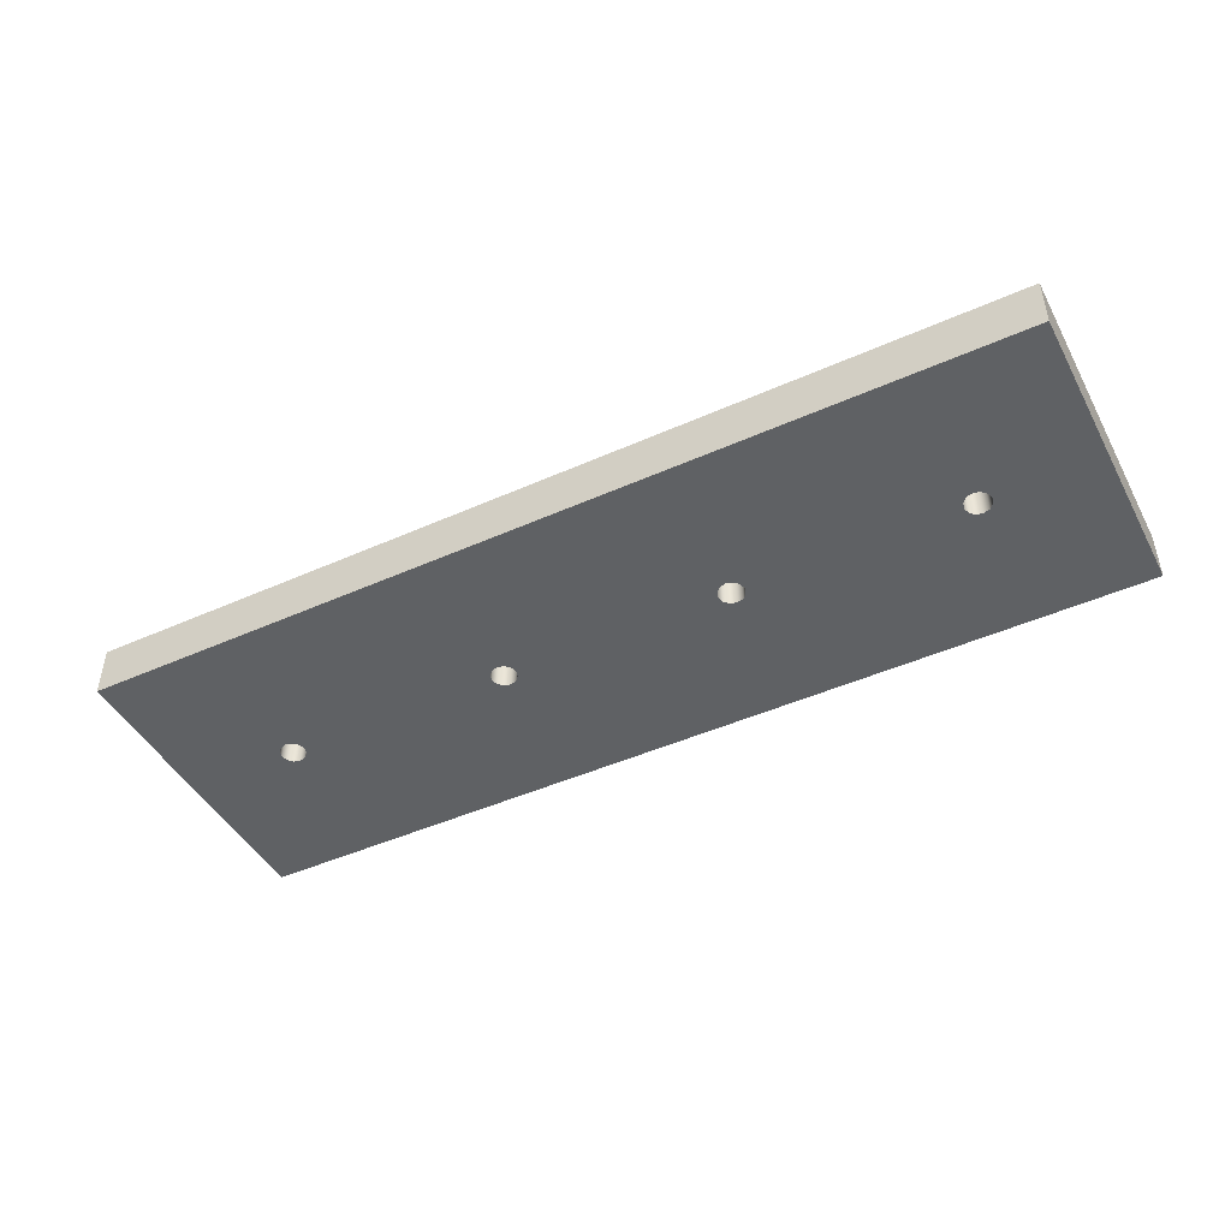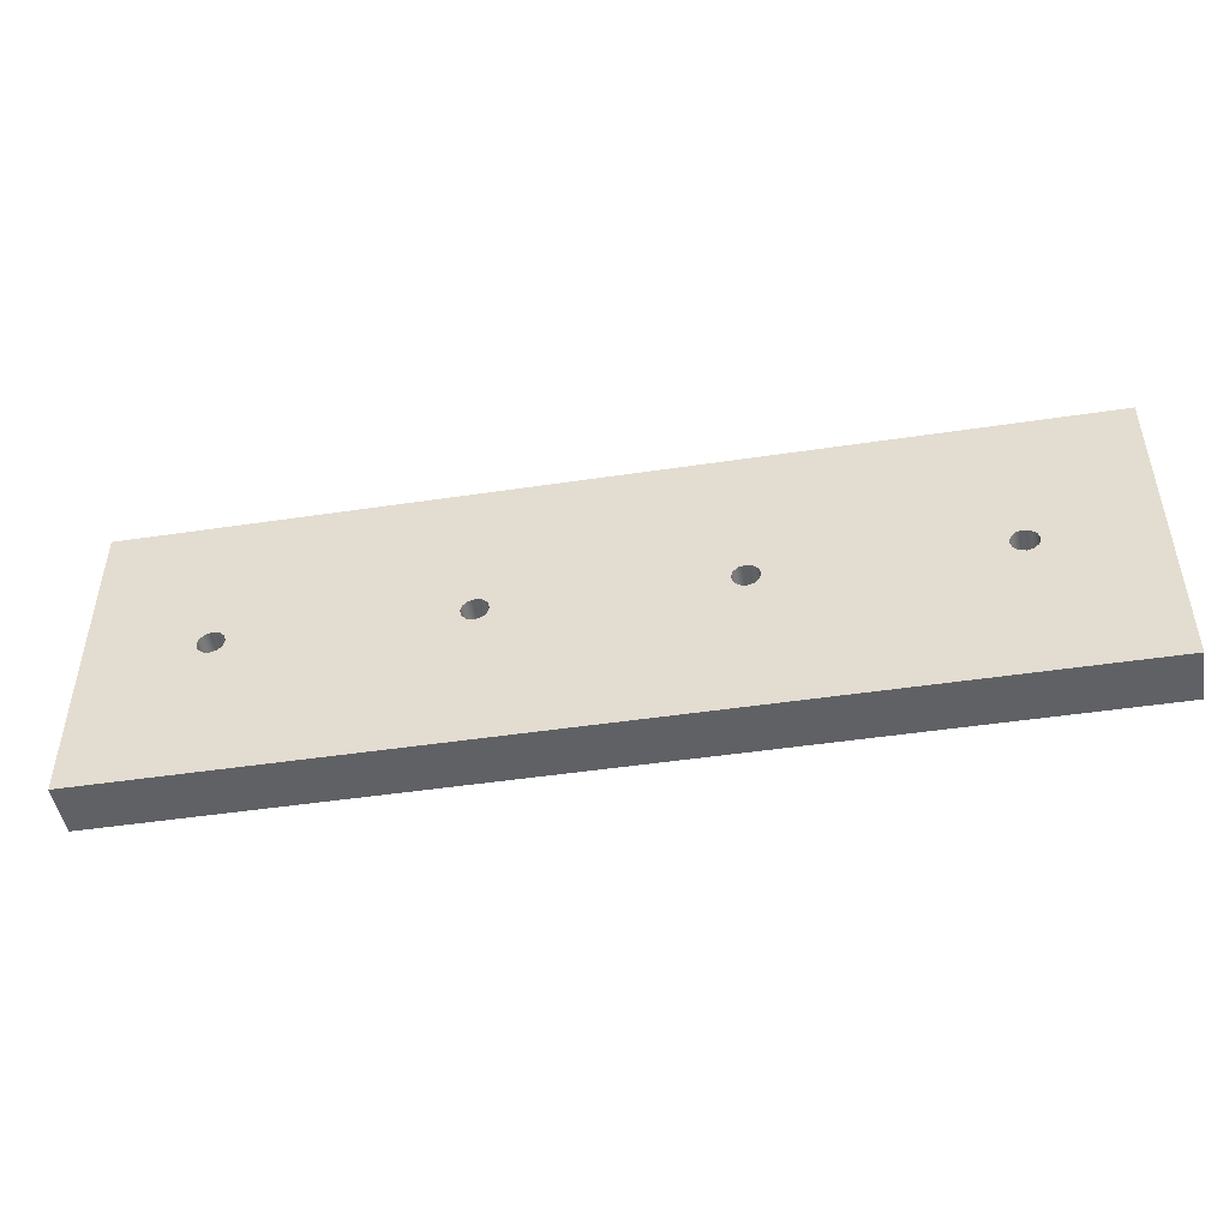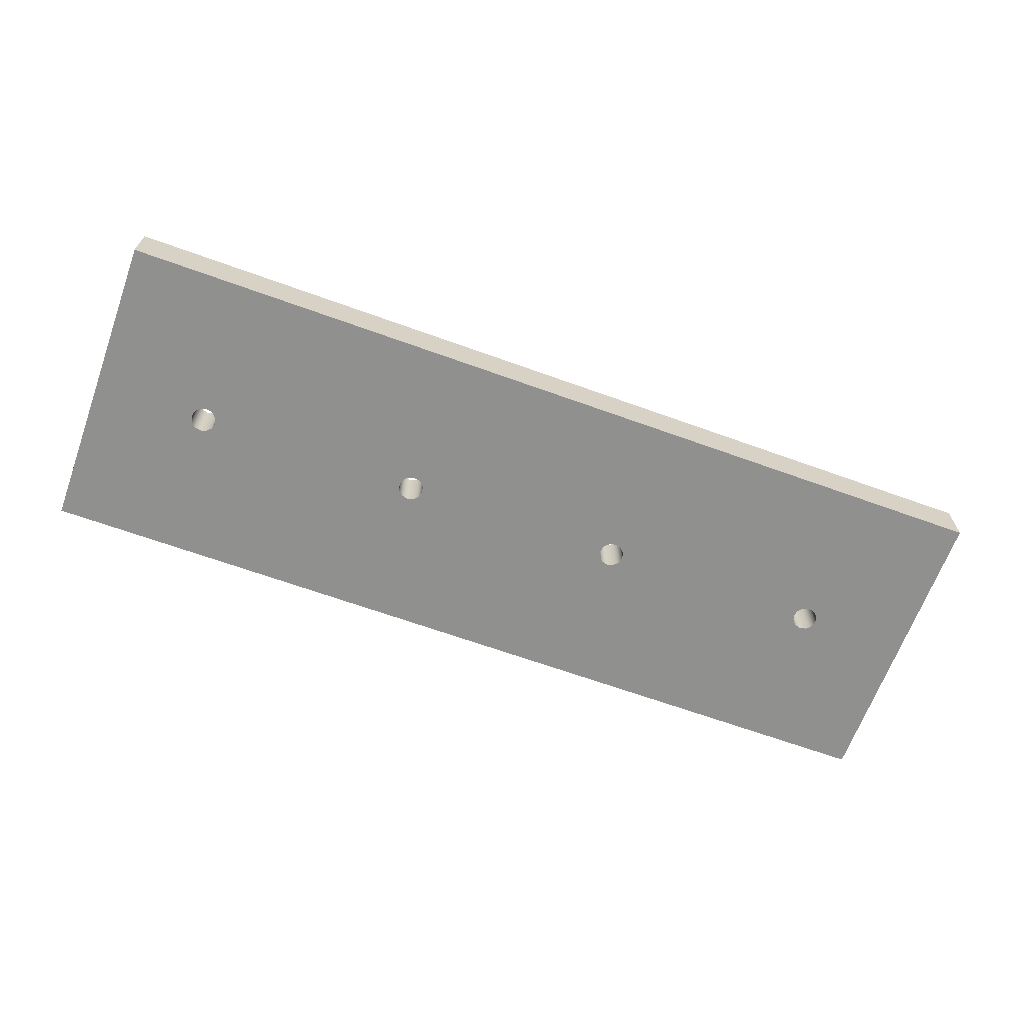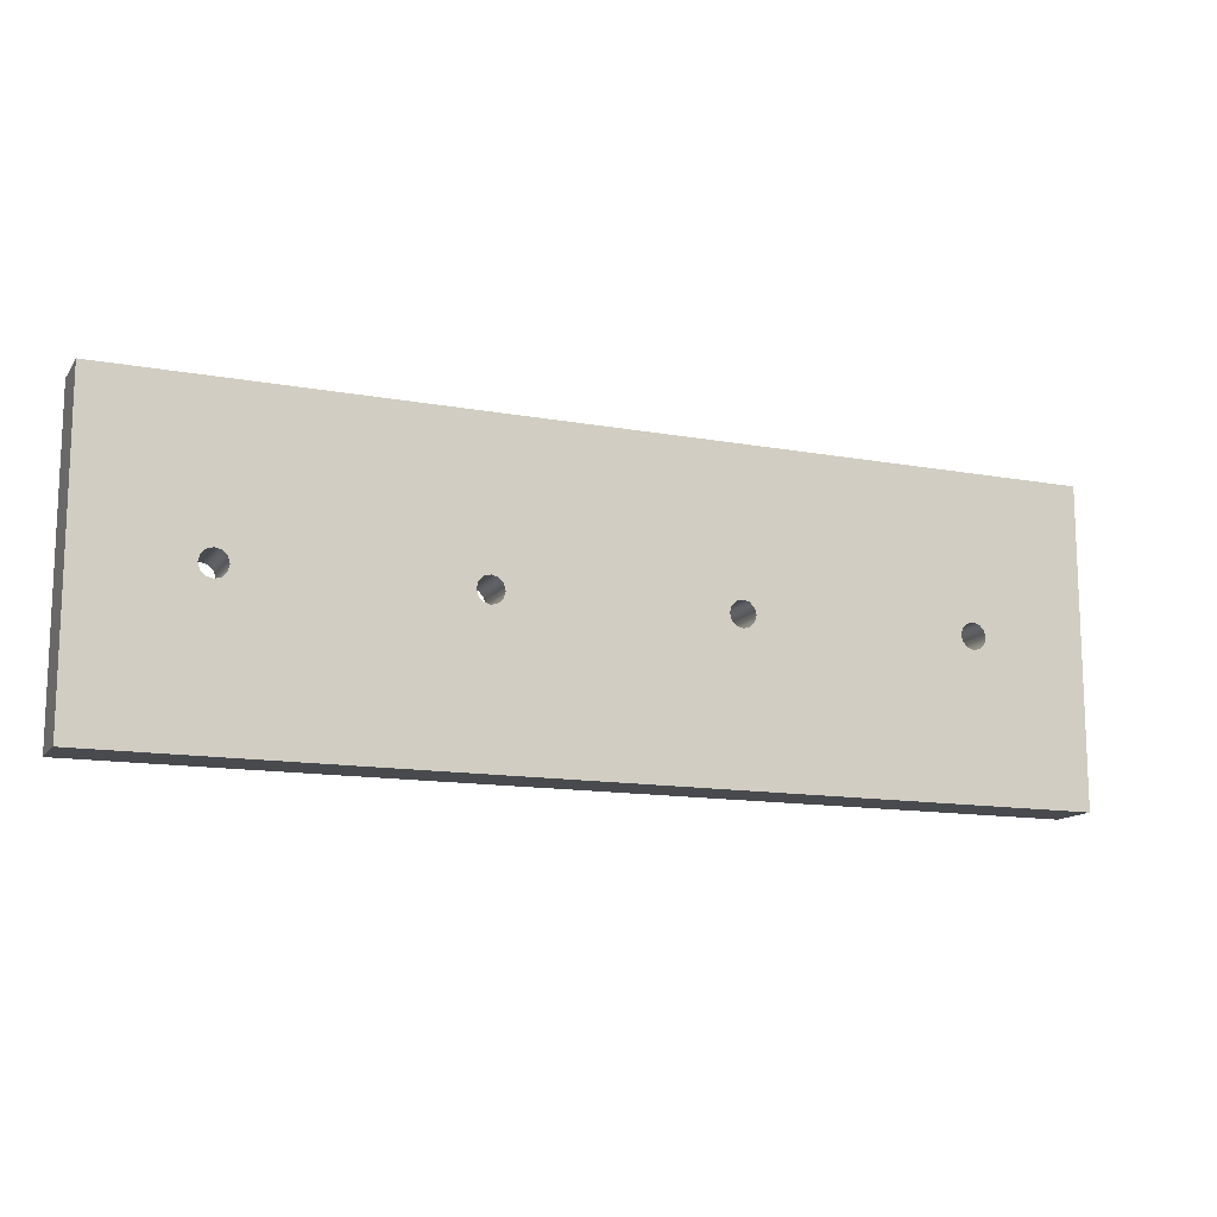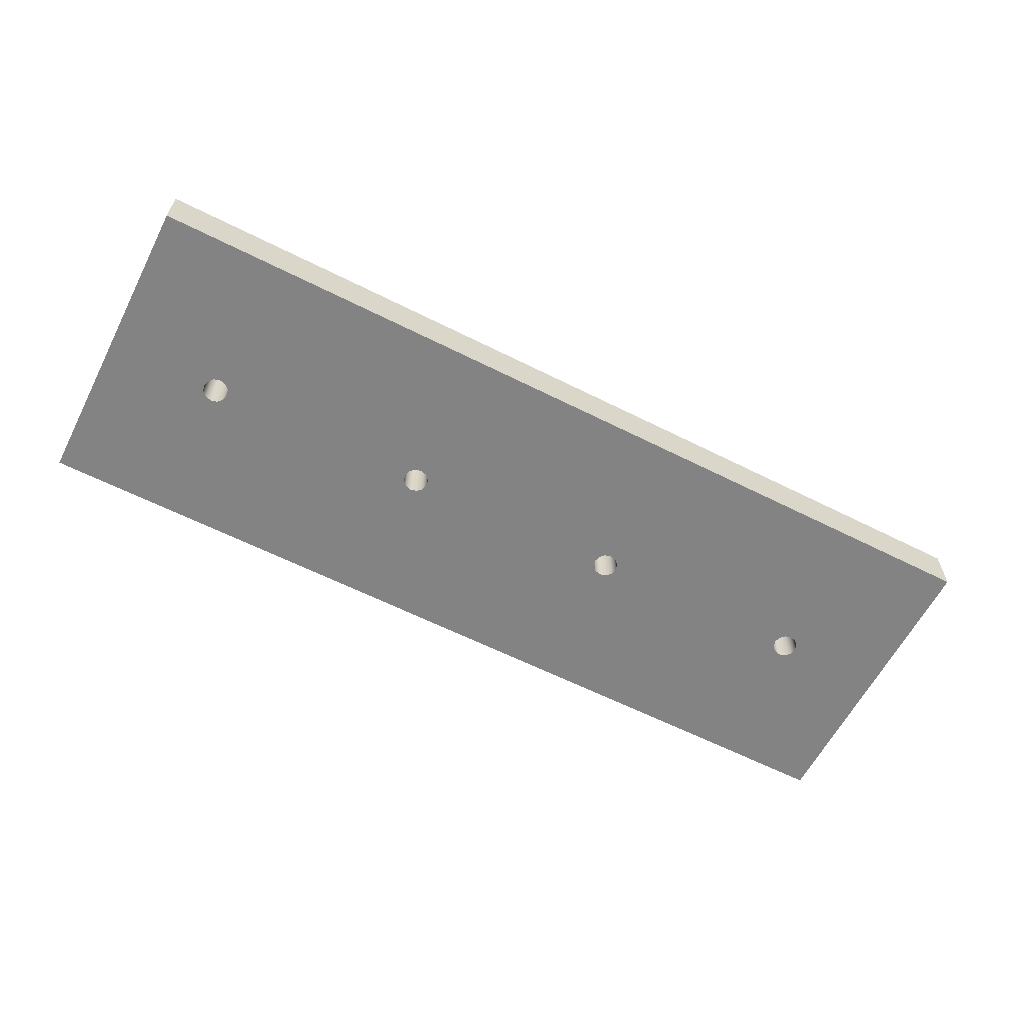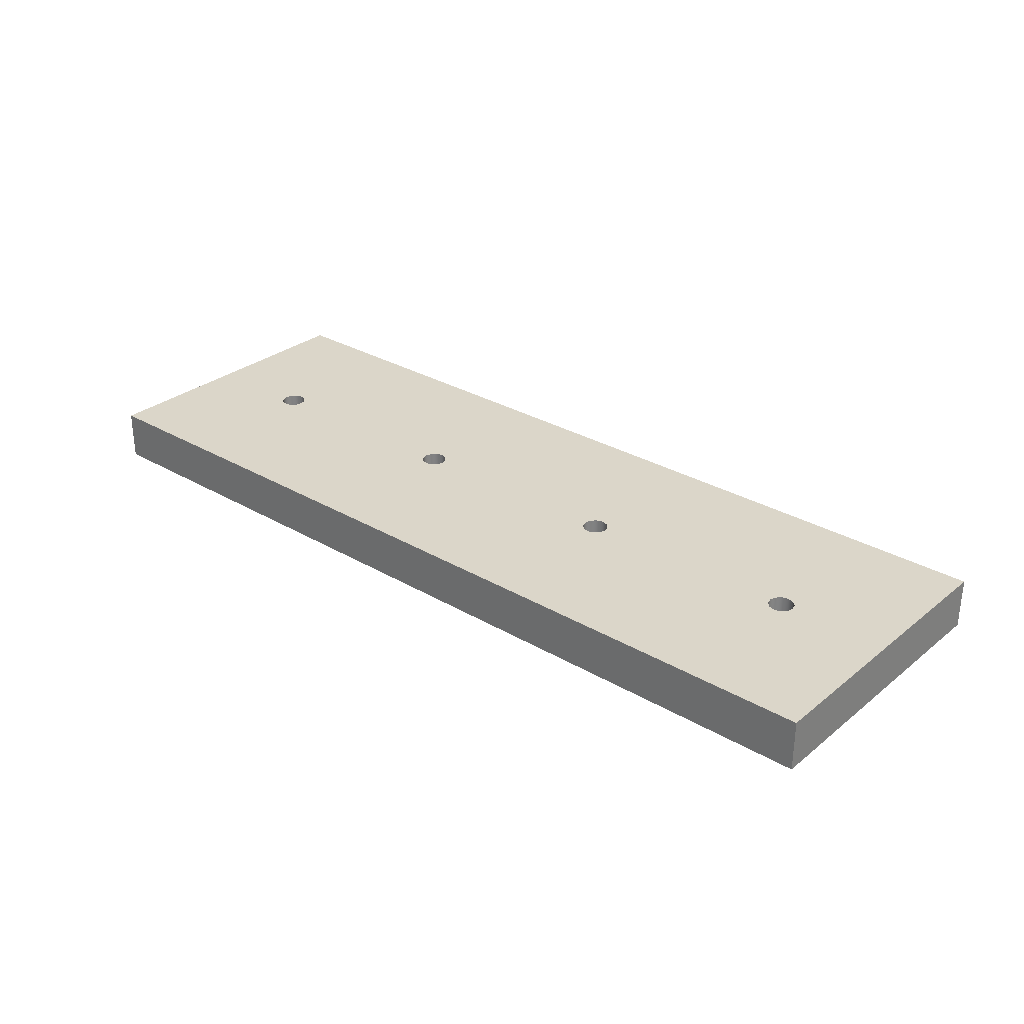
<metadata>
{"format":"obj","ext":"obj","renderer":"f3d","projection":"perspective","resolution":1024,"background":"white","views":[{"elev":-45.9,"azim":-152.9,"up":"+Z"},{"elev":-47.4,"azim":9.6,"up":"+Y"},{"elev":-65.6,"azim":160.0,"up":"+Z"},{"elev":-13.3,"azim":-22.5,"up":"+Y"},{"elev":-61.1,"azim":-27.2,"up":"+Z"},{"elev":29.8,"azim":-139.3,"up":"+Z"}]}
</metadata>
<code>
v 2.54 3.81 0
v 2.583 3.969 0
v 2.699 4.085 0
v 2.858 4.128 0
v 3.016 4.085 0
v 3.132 3.969 0
v 3.175 3.81 0
v 3.132 3.651 0
v 3.016 3.535 0
v 2.858 3.492 0
v 2.699 3.535 0
v 2.583 3.651 0
v 2.54 3.81 1.27
v 2.583 3.651 1.27
v 2.699 3.535 1.27
v 2.858 3.492 1.27
v 3.016 3.535 1.27
v 3.132 3.651 1.27
v 3.175 3.81 1.27
v 3.132 3.969 1.27
v 3.016 4.085 1.27
v 2.858 4.128 1.27
v 2.699 4.085 1.27
v 2.583 3.969 1.27
v 2.54 3.81 0
v 2.54 3.81 1.27
v 8.255 3.81 0
v 8.298 3.969 0
v 8.414 4.085 0
v 8.573 4.128 0
v 8.731 4.085 0
v 8.847 3.969 0
v 8.89 3.81 0
v 8.847 3.651 0
v 8.731 3.535 0
v 8.573 3.492 0
v 8.414 3.535 0
v 8.298 3.651 0
v 8.255 3.81 1.27
v 8.298 3.651 1.27
v 8.414 3.535 1.27
v 8.573 3.492 1.27
v 8.731 3.535 1.27
v 8.847 3.651 1.27
v 8.89 3.81 1.27
v 8.847 3.969 1.27
v 8.731 4.085 1.27
v 8.573 4.128 1.27
v 8.414 4.085 1.27
v 8.298 3.969 1.27
v 8.255 3.81 0
v 8.255 3.81 1.27
v -3.175 3.81 0
v -3.132 3.969 0
v -3.016 4.085 0
v -2.858 4.128 0
v -2.699 4.085 0
v -2.583 3.969 0
v -2.54 3.81 0
v -2.583 3.651 0
v -2.699 3.535 0
v -2.858 3.492 0
v -3.016 3.535 0
v -3.132 3.651 0
v -3.175 3.81 1.27
v -3.132 3.651 1.27
v -3.016 3.535 1.27
v -2.858 3.492 1.27
v -2.699 3.535 1.27
v -2.583 3.651 1.27
v -2.54 3.81 1.27
v -2.583 3.969 1.27
v -2.699 4.085 1.27
v -2.858 4.128 1.27
v -3.016 4.085 1.27
v -3.132 3.969 1.27
v -3.175 3.81 0
v -3.175 3.81 1.27
v -8.89 3.81 0
v -8.847 3.969 0
v -8.731 4.085 0
v -8.573 4.128 0
v -8.414 4.085 0
v -8.298 3.969 0
v -8.255 3.81 0
v -8.298 3.651 0
v -8.414 3.535 0
v -8.573 3.492 0
v -8.731 3.535 0
v -8.847 3.651 0
v -8.89 3.81 1.27
v -8.847 3.651 1.27
v -8.731 3.535 1.27
v -8.573 3.492 1.27
v -8.414 3.535 1.27
v -8.298 3.651 1.27
v -8.255 3.81 1.27
v -8.298 3.969 1.27
v -8.414 4.085 1.27
v -8.573 4.128 1.27
v -8.731 4.085 1.27
v -8.847 3.969 1.27
v -8.89 3.81 0
v -8.89 3.81 1.27
v 11.43 7.62 0
v -11.43 7.62 0
v -11.43 7.62 1.27
v 11.43 7.62 1.27
v 11.43 0 0
v 11.43 7.62 0
v 11.43 7.62 1.27
v 11.43 0 1.27
v -11.43 0 0
v 11.43 0 0
v 11.43 0 1.27
v -11.43 0 1.27
v -11.43 7.62 0
v -11.43 0 0
v -11.43 0 1.27
v -11.43 7.62 1.27
v 2.54 3.81 1.27
v 2.583 3.969 1.27
v 2.699 4.085 1.27
v 2.858 4.128 1.27
v 3.016 4.085 1.27
v 3.132 3.969 1.27
v 3.175 3.81 1.27
v 3.132 3.651 1.27
v 3.016 3.535 1.27
v 2.858 3.492 1.27
v 2.699 3.535 1.27
v 2.583 3.651 1.27
v 8.255 3.81 1.27
v 8.298 3.969 1.27
v 8.414 4.085 1.27
v 8.573 4.128 1.27
v 8.731 4.085 1.27
v 8.847 3.969 1.27
v 8.89 3.81 1.27
v 8.847 3.651 1.27
v 8.731 3.535 1.27
v 8.573 3.492 1.27
v 8.414 3.535 1.27
v 8.298 3.651 1.27
v -3.175 3.81 1.27
v -3.132 3.969 1.27
v -3.016 4.085 1.27
v -2.858 4.128 1.27
v -2.699 4.085 1.27
v -2.583 3.969 1.27
v -2.54 3.81 1.27
v -2.583 3.651 1.27
v -2.699 3.535 1.27
v -2.858 3.492 1.27
v -3.016 3.535 1.27
v -3.132 3.651 1.27
v -8.89 3.81 1.27
v -8.847 3.969 1.27
v -8.731 4.085 1.27
v -8.573 4.128 1.27
v -8.414 4.085 1.27
v -8.298 3.969 1.27
v -8.255 3.81 1.27
v -8.298 3.651 1.27
v -8.414 3.535 1.27
v -8.573 3.492 1.27
v -8.731 3.535 1.27
v -8.847 3.651 1.27
v -11.43 7.62 1.27
v -11.43 0 1.27
v 11.43 0 1.27
v 11.43 7.62 1.27
v 2.54 3.81 0
v 2.583 3.651 0
v 2.699 3.535 0
v 2.858 3.492 0
v 3.016 3.535 0
v 3.132 3.651 0
v 3.175 3.81 0
v 3.132 3.969 0
v 3.016 4.085 0
v 2.858 4.128 0
v 2.699 4.085 0
v 2.583 3.969 0
v 8.255 3.81 0
v 8.298 3.651 0
v 8.414 3.535 0
v 8.573 3.492 0
v 8.731 3.535 0
v 8.847 3.651 0
v 8.89 3.81 0
v 8.847 3.969 0
v 8.731 4.085 0
v 8.573 4.128 0
v 8.414 4.085 0
v 8.298 3.969 0
v -3.175 3.81 0
v -3.132 3.651 0
v -3.016 3.535 0
v -2.858 3.492 0
v -2.699 3.535 0
v -2.583 3.651 0
v -2.54 3.81 0
v -2.583 3.969 0
v -2.699 4.085 0
v -2.858 4.128 0
v -3.016 4.085 0
v -3.132 3.969 0
v -8.89 3.81 0
v -8.847 3.651 0
v -8.731 3.535 0
v -8.573 3.492 0
v -8.414 3.535 0
v -8.298 3.651 0
v -8.255 3.81 0
v -8.298 3.969 0
v -8.414 4.085 0
v -8.573 4.128 0
v -8.731 4.085 0
v -8.847 3.969 0
v -11.43 0 0
v -11.43 7.62 0
v 11.43 7.62 0
v 11.43 0 0
g 353c8b8c-e2d9-11ea-aaab-54bf646e7e1f
f 2 24 1
f 1 24 26
f 25 13 12
f 12 13 14
f 12 14 11
f 11 14 15
f 11 15 10
f 10 15 16
f 10 16 9
f 9 16 17
f 9 17 8
f 8 17 18
f 8 18 7
f 7 18 19
f 7 19 6
f 6 19 20
f 6 20 5
f 5 20 21
f 5 21 4
f 4 21 22
f 4 22 3
f 3 22 23
f 3 23 2
f 2 23 24
g 353deb50-e2d9-11ea-a39e-54bf646e7e1f
f 28 50 27
f 27 50 52
f 51 39 38
f 38 39 40
f 38 40 37
f 37 40 41
f 37 41 36
f 36 41 42
f 36 42 35
f 35 42 43
f 35 43 34
f 34 43 44
f 34 44 33
f 33 44 45
f 33 45 32
f 32 45 46
f 32 46 31
f 31 46 47
f 31 47 30
f 30 47 48
f 30 48 29
f 29 48 49
f 29 49 28
f 28 49 50
g 353efce8-e2d9-11ea-aa1e-54bf646e7e1f
f 54 76 53
f 53 76 78
f 77 65 64
f 64 65 66
f 64 66 63
f 63 66 67
f 63 67 62
f 62 67 68
f 62 68 61
f 61 68 69
f 61 69 60
f 60 69 70
f 60 70 59
f 59 70 71
f 59 71 58
f 58 71 72
f 58 72 57
f 57 72 73
f 57 73 56
f 56 73 74
f 56 74 55
f 55 74 75
f 55 75 54
f 54 75 76
g 35403590-e2d9-11ea-aef2-54bf646e7e1f
f 80 102 79
f 79 102 104
f 103 91 90
f 90 91 92
f 90 92 89
f 89 92 93
f 89 93 88
f 88 93 94
f 88 94 87
f 87 94 95
f 87 95 86
f 86 95 96
f 86 96 85
f 85 96 97
f 85 97 84
f 84 97 98
f 84 98 83
f 83 98 99
f 83 99 82
f 82 99 100
f 82 100 81
f 81 100 101
f 81 101 80
f 80 101 102
g 345878e4-e2d9-11ea-b42a-54bf646e7e1f
f 105 106 108
f 108 106 107
g 345bd4dc-e2d9-11ea-aac4-54bf646e7e1f
f 109 110 112
f 112 110 111
g 345ce674-e2d9-11ea-9890-54bf646e7e1f
f 113 114 116
f 116 114 115
g 345df7f4-e2d9-11ea-ae69-54bf646e7e1f
f 117 118 120
f 120 118 119
g 345ee270-e2d9-11ea-aeb1-54bf646e7e1f
f 122 150 121
f 121 150 151
f 121 151 132
f 132 151 152
f 132 152 131
f 131 152 153
f 131 153 130
f 130 153 154
f 130 154 171
f 171 154 170
f 170 154 166
f 170 166 167
f 150 122 149
f 149 122 123
f 149 123 148
f 148 123 124
f 148 124 169
f 169 124 172
f 172 124 136
f 172 136 137
f 136 124 135
f 135 124 125
f 135 125 134
f 134 125 126
f 134 126 133
f 133 126 127
f 133 127 144
f 144 127 128
f 144 128 143
f 143 128 129
f 143 129 142
f 142 129 130
f 142 130 171
f 137 138 172
f 172 138 139
f 172 139 171
f 171 139 140
f 171 140 141
f 141 142 171
f 146 162 145
f 145 162 163
f 145 163 156
f 156 163 164
f 156 164 155
f 155 164 165
f 155 165 154
f 154 165 166
f 162 146 161
f 161 146 147
f 161 147 160
f 160 147 148
f 160 148 169
f 158 169 157
f 157 169 170
f 157 170 168
f 168 170 167
f 158 159 169
f 169 159 160
g 345ff402-e2d9-11ea-b5d1-54bf646e7e1f
f 174 202 173
f 173 202 203
f 173 203 184
f 184 203 204
f 184 204 183
f 183 204 205
f 183 205 182
f 182 205 206
f 182 206 223
f 223 206 222
f 222 206 218
f 222 218 219
f 202 174 201
f 201 174 175
f 201 175 200
f 200 175 176
f 200 176 221
f 221 176 224
f 224 176 188
f 224 188 189
f 188 176 187
f 187 176 177
f 187 177 186
f 186 177 178
f 186 178 185
f 185 178 179
f 185 179 196
f 196 179 180
f 196 180 195
f 195 180 181
f 195 181 194
f 194 181 182
f 194 182 223
f 189 190 224
f 224 190 191
f 224 191 223
f 223 191 192
f 223 192 193
f 193 194 223
f 198 214 197
f 197 214 215
f 197 215 208
f 208 215 216
f 208 216 207
f 207 216 217
f 207 217 206
f 206 217 218
f 214 198 213
f 213 198 199
f 213 199 212
f 212 199 200
f 212 200 221
f 210 221 209
f 209 221 222
f 209 222 220
f 220 222 219
f 210 211 221
f 221 211 212

</code>
